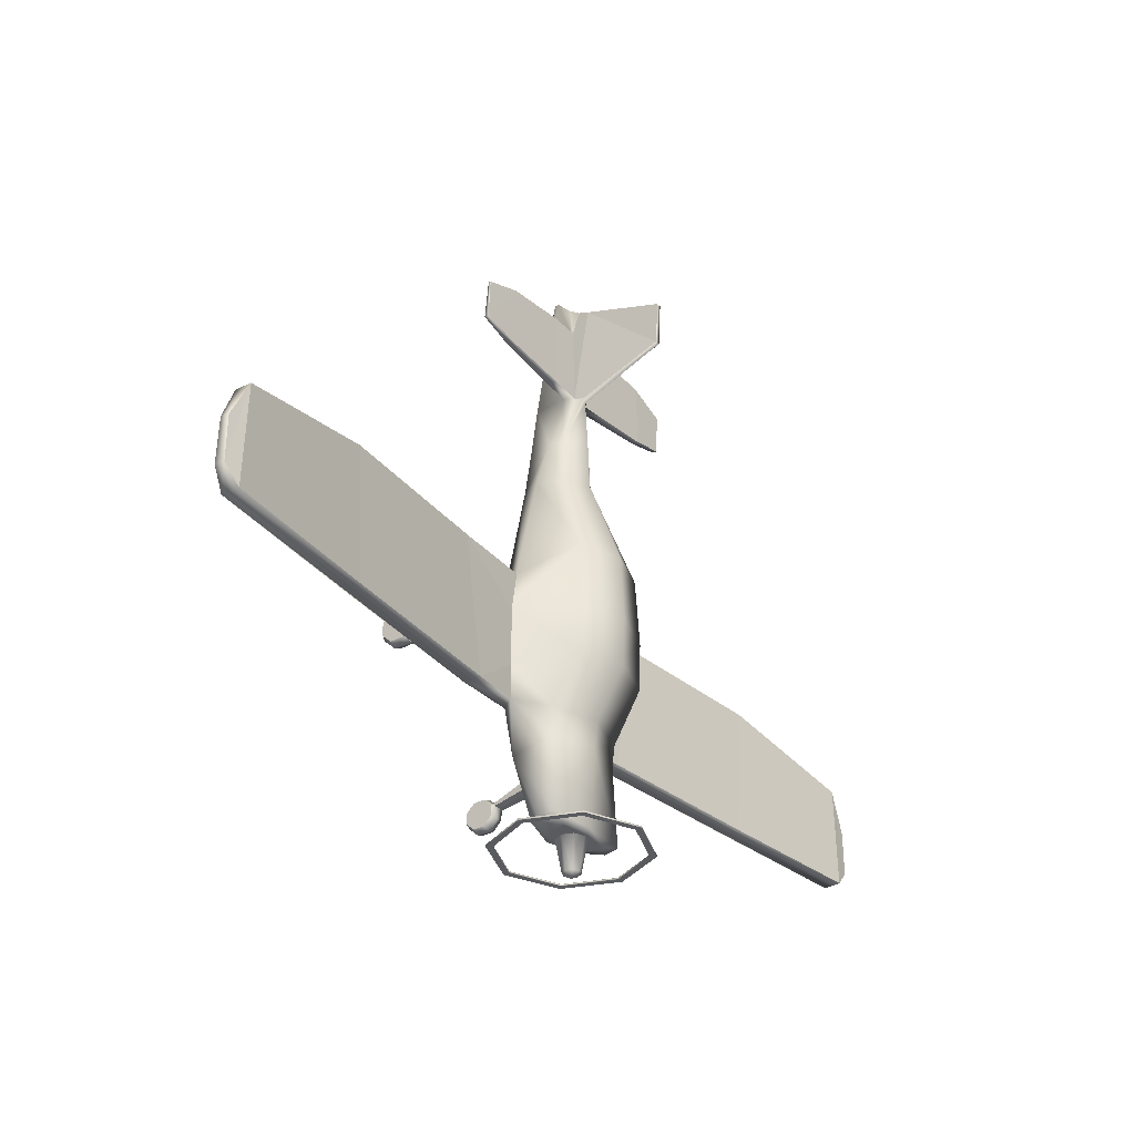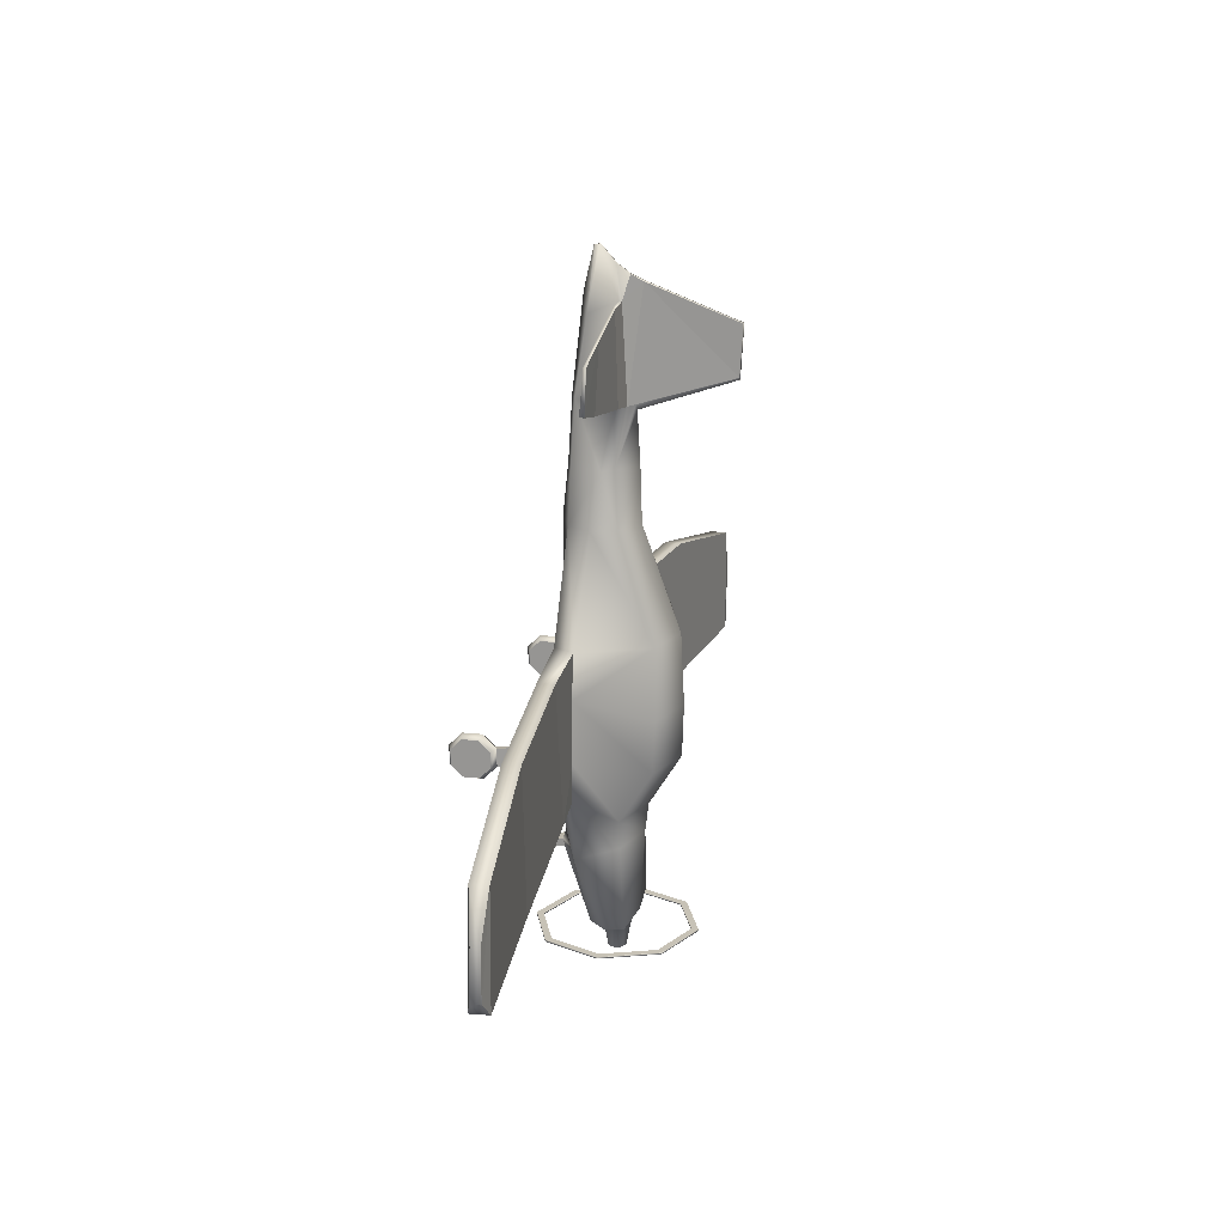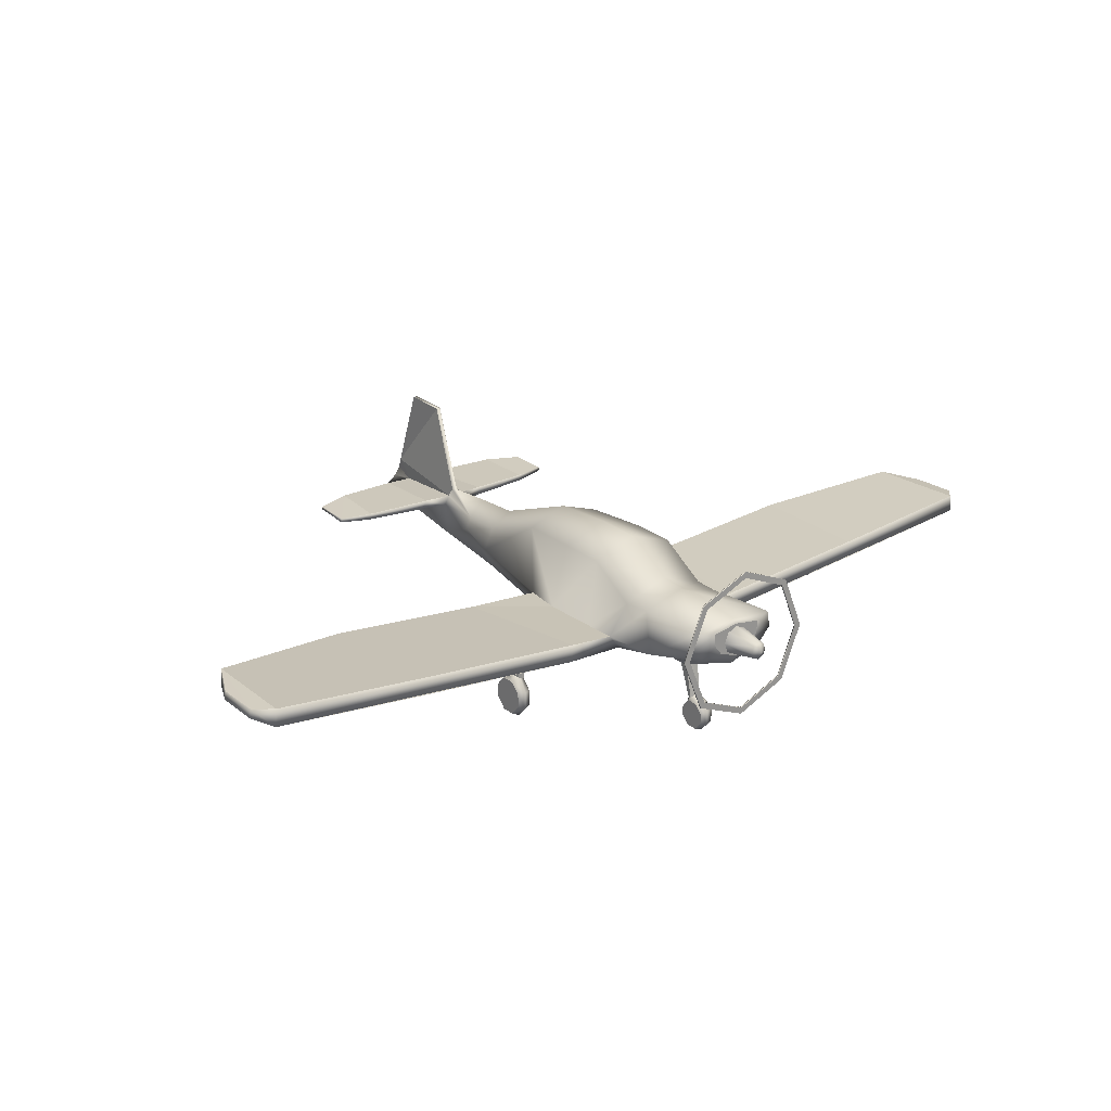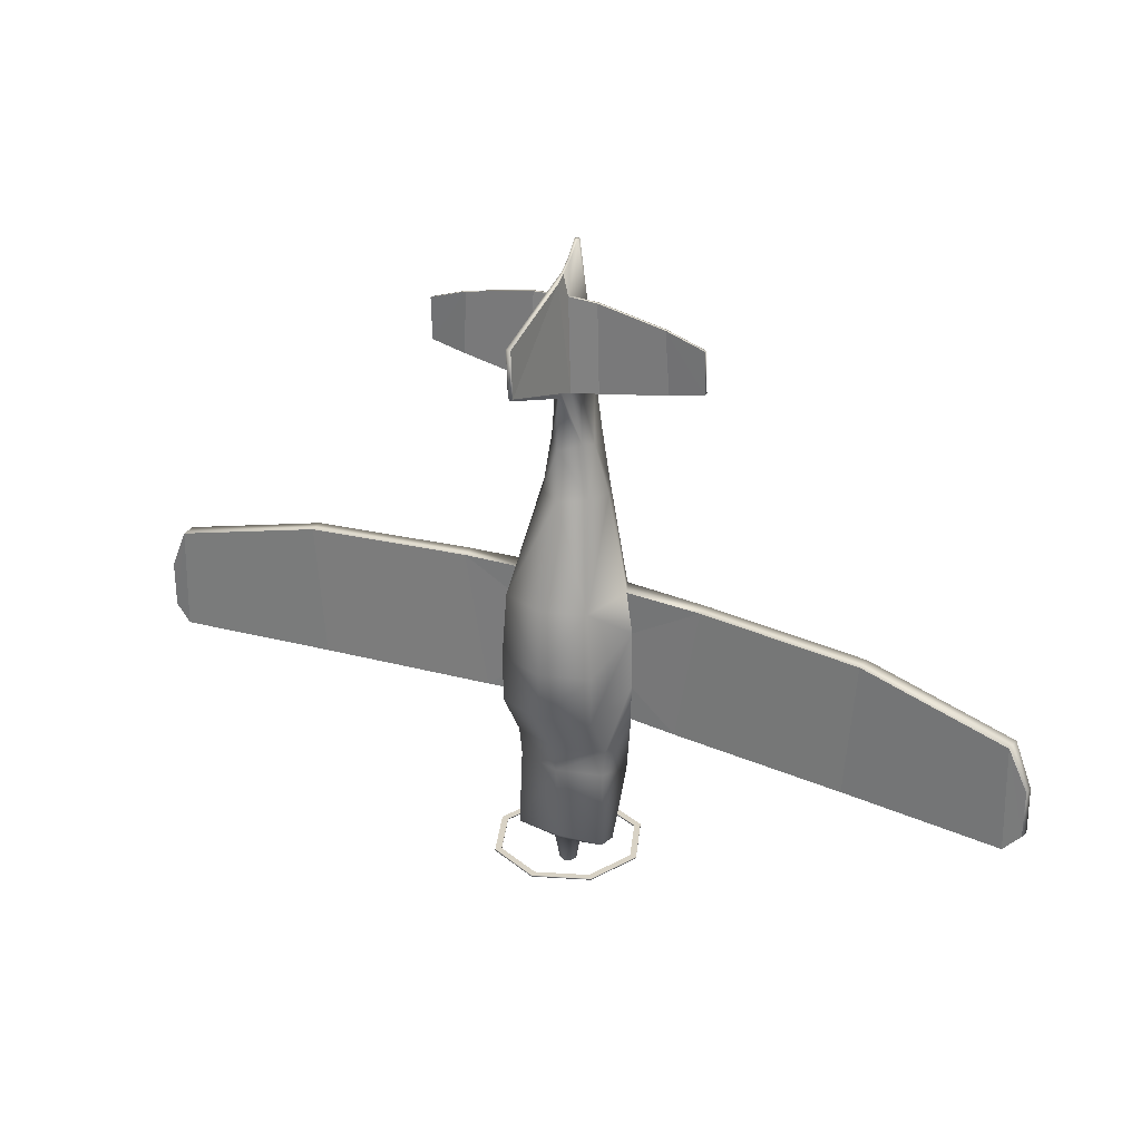
<metadata>
{"format":"obj","ext":"obj","renderer":"f3d","projection":"perspective","resolution":1024,"background":"white","views":[{"elev":-33.3,"azim":127.2,"up":"+Z"},{"elev":19.1,"azim":103.6,"up":"+Z"},{"elev":22.3,"azim":142.3,"up":"+Y"},{"elev":27.7,"azim":-151.9,"up":"+Z"}]}
</metadata>
<code>
o MOR2_Circle.019
v -0.5336 1.7 -2.024
v -0.7546 1.164 -2.024
v -0.5336 0.6284 -2.024
v -0.5336 0.6284 -2.04
v -0.5336 1.7 -2.04
v -0.7546 1.164 -2.04
v -0.4872 0.6749 -2.04
v -0.6891 1.164 -2.04
v -0.4872 0.6749 -2.024
v -0.4872 1.653 -2.024
v -0.4872 1.653 -2.04
v -0.6891 1.164 -2.024
v -1.263 -0.00382 0.09403
v -1.19 0.02979 0.08099
v -1.337 0.02979 0.08099
v -1.263 -0.001929 -0.07457
v -1.19 0.03138 -0.0608
v -1.337 0.03138 -0.0608
v -1.263 0.1227 -0.1924
v -1.19 0.1362 -0.1599
v -1.337 0.2075 0.01203
v -1.337 0.1362 -0.1599
v -1.263 0.297 -0.1905
v -1.19 0.2827 -0.1583
v -1.19 0.2075 0.01203
v -1.337 0.2827 -0.1583
v -1.263 0.4189 -0.06998
v -1.19 0.3852 -0.05694
v -1.337 0.3852 -0.05694
v -1.263 0.417 0.09863
v -1.19 0.3837 0.08485
v -1.337 0.3837 0.08485
v -1.263 0.2924 0.2165
v -1.19 0.2789 0.184
v -1.337 0.2789 0.184
v -1.263 0.1181 0.2146
v -1.19 0.1323 0.1824
v -1.337 0.1323 0.1824
v -0.4269 1.594 0.8062
v -0.4761 0.8887 0.721
v -0.3866 0.6923 0.721
v -0.4724 1.608 0.1415
v -0.5404 0.8887 0.2992
v -0.4321 0.6466 0.2992
v -0.4724 1.295 -0.8305
v -0.5404 0.8887 -0.6504
v -0.4321 0.7369 -0.6504
v -0.458 1.332 -1.88
v -0.4913 1.164 -1.88
v -0.3723 1.008 -1.863
v -0.2759 1.298 -1.93
v -0.2691 1.165 -1.93
v -0.1903 1.067 -1.93
v -0.1036 1.268 -1.93
v -0.1466 1.164 -1.93
v -0.1036 1.06 -1.93
v -0.06194 1.226 -2.25
v -0.0876 1.164 -2.25
v -0.06194 1.102 -2.25
v -0.08287 1.27 2.831
v -0.125 1.168 2.84
v -0.08287 0.8083 2.877
v -1.276 0.7765 0.721
v -1.263 0.9348 0.721
v -1.277 0.7554 0.2992
v -1.04 0.7554 -0.6617
v -1.025 0.9348 -0.6617
v -4.412 1.115 0.358
v -4.399 1.274 0.358
v -4.438 1.094 -0.683
v -4.423 1.274 -0.683
v -4.598 1.173 -0.05122
v -4.585 1.252 -0.05122
v -4.6 1.162 -0.5133
v -4.585 1.252 -0.5133
v -1.037 1.158 2.987
v -1.037 1.225 2.983
v -0.03478 1.183 3.721
v -0.02459 1.208 3.719
v -1.003 1.227 3.6
v -1.003 1.251 3.598
v -1.38 1.179 3.06
v -1.38 1.224 3.056
v -1.38 1.215 3.472
v -1.38 1.24 3.469
v -0.4321 0.6918 -0.2947
v -0.4724 1.592 -0.3434
v -0.5404 0.8887 -0.2947
v -1.277 0.7554 -0.1832
v -0.358 0.8842 -1.226
v -0.4436 1.296 -1.096
v -0.4997 0.8887 -1.226
v -0.1576 0.7927 2.301
v -0.2229 1.069 2.283
v -0.1576 1.183 2.299
v -0.02372 1.396 3.898
v -0.02372 1.332 2.84
v -0.02372 2.244 3.582
v -0.02372 2.219 3.122
v -0.07246 0.02403 -1.342
v -0.07246 0.02527 -1.453
v -0.07246 0.1631 -1.396
v -0.07246 0.1073 -1.53
v -0.07246 0.222 -1.529
v -0.07246 0.3022 -1.45
v -0.07246 0.301 -1.339
v -0.07246 0.219 -1.261
v -0.07246 0.1043 -1.262
v -0.05593 0.3338 -1.323
v -0.05593 0.3344 -1.354
v -0.07581 0.6812 -1.219
v -0.07581 0.6946 -1.299
v -1.233 0.7134 0.1189
v -1.159 0.7219 0.1045
v -1.236 0.7233 -0.04941
v -1.162 0.7302 -0.03701
v -0.2376 0.7858 1.801
v -0.2376 1.227 1.777
v -0.341 1.004 1.777
v -2.814 1.104 -0.6723
v -2.829 0.9248 -0.6723
v -2.932 0.9459 0.6812
v -2.919 1.104 0.6812
v -0.3619 1.257 2.875
v -0.3917 1.165 2.883
v -0.3207 1.218 3.713
v -0.3279 1.194 3.715
v -0.05883 0.9117 3.607
v -0.01712 1.015 4.195
v -0.01712 0.9753 4.186
v -0.01277 1.156 4.042
v -0.01277 1.278 3.953
v 0.5336 1.7 -2.024
v 0.7546 1.164 -2.024
v 0.5336 0.6284 -2.024
v 0.5336 0.6284 -2.04
v 0.5336 1.7 -2.04
v 0.7546 1.164 -2.04
v 0.4872 0.6749 -2.04
v 0.6891 1.164 -2.04
v 0.4872 0.6749 -2.024
v 0.4872 1.653 -2.024
v 0.4872 1.653 -2.04
v 0.6891 1.164 -2.024
v 0 1.922 -2.024
v 0 0.4065 -2.024
v 0 0.4065 -2.04
v 0 1.922 -2.04
v 0 0.4722 -2.024
v 0 1.856 -2.024
v 0 1.856 -2.04
v 0 0.4722 -2.04
v 1.263 -0.00382 0.09403
v 1.19 0.02979 0.08099
v 1.337 0.02979 0.08099
v 1.263 -0.001929 -0.07457
v 1.19 0.03138 -0.0608
v 1.337 0.03138 -0.0608
v 1.263 0.1227 -0.1924
v 1.19 0.1362 -0.1599
v 1.337 0.2075 0.01203
v 1.337 0.1362 -0.1599
v 1.263 0.297 -0.1905
v 1.19 0.2827 -0.1583
v 1.19 0.2075 0.01203
v 1.337 0.2827 -0.1583
v 1.263 0.4189 -0.06998
v 1.19 0.3852 -0.05694
v 1.337 0.3852 -0.05694
v 1.263 0.417 0.09863
v 1.19 0.3837 0.08485
v 1.337 0.3837 0.08485
v 1.263 0.2924 0.2165
v 1.19 0.2789 0.184
v 1.337 0.2789 0.184
v 1.263 0.1181 0.2146
v 1.19 0.1323 0.1824
v 1.337 0.1323 0.1824
v 0 1.736 0.8062
v 0.4269 1.594 0.8062
v 0.4761 0.8887 0.721
v 0.3866 0.6923 0.721
v 0 0.6961 0.721
v 0 1.769 0.1415
v 0.4724 1.608 0.1415
v 0.5404 0.8887 0.2992
v 0.4321 0.6466 0.2992
v 0 0.6737 0.2992
v 0 1.455 -0.8305
v 0.4724 1.295 -0.8305
v 0.5404 0.8887 -0.6504
v 0.4321 0.7369 -0.6504
v 0 0.705 -0.6504
v 0 1.375 -1.88
v 0.458 1.332 -1.88
v 0.4913 1.164 -1.88
v 0.3723 1.008 -1.863
v 0 0.8881 -1.863
v 0 1.34 -1.93
v 0.2759 1.298 -1.93
v 0.2691 1.165 -1.93
v 0.1903 1.067 -1.93
v 0 0.9981 -1.93
v 0 1.311 -1.93
v 0.1036 1.268 -1.93
v 0.1466 1.164 -1.93
v 0.1036 1.06 -1.93
v 0 1.017 -1.93
v 0 1.252 -2.25
v 0.06194 1.226 -2.25
v 0.0876 1.164 -2.25
v 0.06194 1.102 -2.25
v 0 1.076 -2.25
v 0 1.164 -2.302
v 0.08287 1.27 2.831
v 0.125 1.168 2.84
v 0.08287 0.8083 2.877
v 0 0.7654 2.883
v 1.276 0.7765 0.721
v 1.263 0.9348 0.721
v 1.277 0.7554 0.2992
v 1.04 0.7554 -0.6617
v 1.025 0.9348 -0.6617
v 4.412 1.115 0.358
v 4.399 1.274 0.358
v 4.438 1.094 -0.683
v 4.423 1.274 -0.683
v 4.598 1.173 -0.05122
v 4.585 1.252 -0.05122
v 4.6 1.162 -0.5133
v 4.585 1.252 -0.5133
v 1.037 1.158 2.987
v 1.037 1.225 2.983
v 0.03478 1.183 3.721
v 0.02459 1.208 3.719
v 1.003 1.227 3.6
v 1.003 1.251 3.598
v 1.38 1.179 3.06
v 1.38 1.224 3.056
v 1.38 1.215 3.472
v 1.38 1.24 3.469
v 0.4321 0.6918 -0.2947
v 0 0.6894 -0.2947
v 0.4724 1.592 -0.3434
v 0.5404 0.8887 -0.2947
v 0 1.753 -0.3434
v 1.277 0.7554 -0.1832
v 0.358 0.8842 -1.226
v 0 0.6858 -1.171
v 0.4436 1.296 -1.096
v 0.4997 0.8887 -1.226
v 0 1.423 -1.096
v 0 0.7311 2.301
v 0.1576 0.7927 2.301
v 0.2229 1.069 2.283
v 0.1576 1.183 2.299
v 0 1.367 2.284
v 0.02372 1.396 3.898
v 0 1.398 3.902
v 0.02372 1.332 2.84
v 0 1.339 2.787
v 0.02372 2.244 3.582
v 0 2.24 3.585
v 0.02372 2.219 3.122
v 0 2.218 3.098
v 0 1.156 4.042
v 0 1.278 3.953
v 0 -0.002278 -1.331
v 0.07246 0.02403 -1.342
v 0 -0.000797 -1.463
v 0.07246 0.02527 -1.453
v 0 0.0967 -1.556
v 0.07246 0.1631 -1.396
v 0.07246 0.1073 -1.53
v 0 0.2331 -1.554
v 0.07246 0.222 -1.529
v 0 0.3285 -1.46
v 0.07246 0.3022 -1.45
v 0 0.327 -1.328
v 0.07246 0.301 -1.339
v 0 0.2295 -1.236
v 0.07246 0.219 -1.261
v 0 0.09313 -1.237
v 0.07246 0.1043 -1.262
v 0 0.3479 -1.32
v 0.05593 0.3338 -1.323
v 0.05593 0.3344 -1.354
v 0 0.3487 -1.357
v 0 0.6824 -1.216
v 0.07581 0.6812 -1.219
v 0.07581 0.6946 -1.299
v 0 0.6964 -1.305
v 1.233 0.7134 0.1189
v 1.159 0.7219 0.1045
v 1.236 0.7233 -0.04941
v 1.162 0.7302 -0.03701
v 0.2376 0.7858 1.801
v 0.2376 1.227 1.777
v 0 1.384 1.777
v 0 0.6783 1.805
v 0.341 1.004 1.777
v 2.814 1.104 -0.6723
v 2.829 0.9248 -0.6723
v 2.932 0.9459 0.6812
v 2.919 1.104 0.6812
v 0.3619 1.257 2.875
v 0.3917 1.165 2.883
v 0.3207 1.218 3.713
v 0.3279 1.194 3.715
v 0.05883 0.9117 3.607
v 0 0.8712 3.796
v 0 1.017 4.197
v 0 0.9609 4.184
v 0.01712 1.015 4.195
v 0.01712 0.9753 4.186
v 0.01277 1.156 4.042
v 0.01277 1.278 3.953
f 31 34 25
f 18 15 21
f 22 18 21
f 14 17 25
f 38 35 21
f 34 37 25
f 17 20 25
f 32 29 21
f 15 38 21
f 29 26 21
f 37 14 25
f 20 24 25
f 35 32 21
f 24 28 25
f 26 22 21
f 28 31 25
f 88 46 67
f 199 54 51
f 203 56 208
f 53 55 56
f 65 114 44
f 40 43 64
f 63 122 68 65
f 68 74 70
f 69 75 73
f 83 81 77
f 80 82 76
f 79 96 60
f 86 66 47
f 66 89 70 121
f 101 100 102
f 103 101 102
f 108 107 102
f 106 105 102
f 100 108 102
f 105 104 102
f 107 106 102
f 104 103 102
f 65 115 113
f 31 113 30
f 116 89 86
f 9 12 2 3
f 4 7 152 147
f 6 8 7 4
f 11 8 6 5
f 67 64 43 88
f 149 9 3 146
f 1 10 150 145
f 2 12 10 1
f 124 77 81 126
f 63 65 44 41
f 116 114 31 28
f 120 123 64 67
f 151 11 5 148
f 199 204 54
f 203 53 56
f 53 52 55
f 115 27 30 113
f 116 86 44 114
f 127 125 61 78
f 65 113 114
f 115 116 28 27
f 68 72 74
f 69 71 75
f 83 85 81
f 80 84 82
f 86 89 66
f 111 112 110 109
f 55 52 51 54
f 111 109 285 289
f 65 89 115
f 31 114 113
f 89 65 68 70
f 96 99 97 60
f 116 115 89
f 96 98 99
f 112 292 288 110
f 71 69 123 120
f 80 76 125 127
f 60 124 126 79
f 96 79 132
f 171 165 174
f 158 161 155
f 162 161 158
f 154 165 157
f 178 161 175
f 174 165 177
f 157 165 160
f 172 161 169
f 155 161 178
f 169 161 166
f 177 165 154
f 160 165 164
f 175 161 172
f 164 165 168
f 166 161 162
f 168 165 171
f 245 223 191
f 199 200 205
f 203 208 207
f 202 207 206
f 221 187 294
f 181 220 186
f 219 221 224 304
f 224 226 230
f 225 229 231
f 239 233 237
f 236 232 238
f 235 215 258
f 242 192 222
f 222 303 226 247
f 271 273 269
f 274 273 271
f 284 273 282
f 280 273 278
f 269 273 284
f 278 273 276
f 282 273 280
f 276 273 274
f 221 293 295
f 171 170 293
f 296 242 247
f 141 135 134 144
f 136 147 152 139
f 138 136 139 140
f 143 137 138 140
f 223 245 186 220
f 149 146 135 141
f 133 145 150 142
f 134 133 142 144
f 306 308 237 233
f 219 182 187 221
f 296 168 171 294
f 302 223 220 305
f 151 148 137 143
f 199 205 204
f 203 207 202
f 202 206 201
f 295 293 170 167
f 296 294 187 242
f 309 234 216 307
f 221 294 293
f 295 167 168 296
f 224 230 228
f 225 231 227
f 239 237 241
f 236 238 240
f 242 222 247
f 290 286 287 291
f 206 205 200 201
f 290 289 285 286
f 221 295 247
f 171 293 294
f 247 226 224 221
f 258 215 260 264
f 296 247 295
f 258 264 262
f 291 287 288 292
f 227 302 305 225
f 236 309 307 232
f 215 235 308 306
f 258 317 235
f 90 112 111
f 92 50 90
f 59 58 214
f 57 209 214
f 213 59 214
f 58 57 214
f 95 60 97
f 95 261 257
f 263 99 98
f 47 92 90
f 46 91 92
f 300 93 117
f 66 67 46 47
f 279 109 106
f 106 110 105
f 111 249 90
f 62 128 78 61
f 146 3 4 147
f 246 87 42 184
f 9 7 8 12
f 3 2 6 4
f 2 1 5 6
f 1 145 148 5
f 7 9 149 152
f 10 11 151 150
f 16 13 15 18
f 270 268 100 101
f 19 16 18 22
f 31 30 33 34
f 37 34 33 36
f 33 35 38 36
f 14 37 36 13
f 28 24 23 27
f 184 42 39 179
f 14 13 16 17
f 33 30 32 35
f 19 22 26 23
f 281 107 108 283
f 36 38 15 13
f 17 16 19 20
f 75 71 70 74
f 94 119 117 93
f 189 45 87 246
f 110 288 277 105
f 267 132 131 266
f 90 50 112
f 83 82 84 85
f 92 49 50
f 51 48 194 199
f 52 53 50 49
f 94 95 118 119
f 124 60 61 125
f 57 58 55 54
f 59 56 55 58
f 209 57 54 204
f 252 91 45 189
f 117 119 40 41
f 63 41 40 64
f 95 97 261
f 275 104 105 277
f 122 63 64 123
f 119 118 39 40
f 257 299 118 95
f 263 265 99
f 86 243 188 44
f 263 98 96 259
f 85 84 80 81
f 90 249 193 47
f 48 49 92 91
f 299 179 39 118
f 193 243 86 47
f 188 183 41 44
f 87 88 43 42
f 72 73 75 74
f 120 121 70 71
f 83 77 76 82
f 47 46 92
f 46 45 91
f 126 127 78 79
f 61 60 95 94
f 48 91 252 194
f 128 62 218 311
f 300 253 93
f 62 93 253 218
f 43 40 39 42
f 24 20 19 23
f 62 61 94 93
f 283 108 100 268
f 279 285 109
f 272 270 101 103
f 272 103 104 275
f 281 279 106 107
f 45 46 88 87
f 106 109 110
f 30 27 29 32
f 117 41 183 300
f 111 289 249
f 23 26 29 27
f 266 131 129 312
f 53 203 198 50
f 265 261 97 99
f 112 50 198 292
f 51 52 49 48
f 213 208 56 59
f 73 72 68 69
f 10 12 8 11
f 67 66 121 120
f 68 122 123 69
f 81 80 127 126
f 77 124 125 76
f 312 129 130 313
f 259 96 132 267
f 79 78 131 132
f 78 128 129 131
f 128 311 313 130
f 130 129 128
f 248 290 291
f 251 248 197
f 212 214 211
f 210 214 209
f 213 214 212
f 211 214 210
f 256 260 215
f 256 257 261
f 263 262 264
f 192 248 251
f 191 251 250
f 300 297 254
f 222 192 191 223
f 279 280 286
f 280 278 287
f 290 248 249
f 217 216 234 310
f 146 147 136 135
f 246 184 185 244
f 141 144 140 139
f 135 136 138 134
f 134 138 137 133
f 133 137 148 145
f 139 152 149 141
f 142 150 151 143
f 156 158 155 153
f 270 271 269 268
f 159 162 158 156
f 171 174 173 170
f 177 176 173 174
f 173 176 178 175
f 154 153 176 177
f 168 167 163 164
f 184 179 180 185
f 154 157 156 153
f 173 175 172 170
f 159 163 166 162
f 281 283 284 282
f 176 153 155 178
f 157 160 159 156
f 231 230 226 227
f 255 254 297 301
f 189 246 244 190
f 287 278 277 288
f 267 266 316 317
f 248 291 197
f 239 241 240 238
f 251 197 196
f 200 199 194 195
f 201 196 197 202
f 255 301 298 256
f 306 307 216 215
f 210 205 206 211
f 212 211 206 207
f 209 204 205 210
f 252 189 190 250
f 297 182 181 301
f 219 220 181 182
f 256 261 260
f 275 277 278 276
f 304 305 220 219
f 301 181 180 298
f 257 256 298 299
f 263 264 265
f 242 187 188 243
f 263 259 258 262
f 241 237 236 240
f 248 192 193 249
f 195 250 251 196
f 299 298 180 179
f 193 192 242 243
f 188 187 182 183
f 244 185 186 245
f 228 230 231 229
f 302 227 226 303
f 239 238 232 233
f 192 251 191
f 191 250 190
f 308 235 234 309
f 216 255 256 215
f 195 194 252 250
f 310 311 218 217
f 300 254 253
f 217 218 253 254
f 186 185 180 181
f 164 163 159 160
f 217 254 255 216
f 283 268 269 284
f 279 286 285
f 272 274 271 270
f 272 275 276 274
f 281 282 280 279
f 190 244 245 191
f 280 287 286
f 170 172 169 167
f 297 300 183 182
f 290 249 289
f 163 167 169 166
f 266 312 314 316
f 202 197 198 203
f 265 264 260 261
f 291 292 198 197
f 200 195 196 201
f 213 212 207 208
f 229 225 224 228
f 142 143 140 144
f 223 302 303 222
f 224 225 305 304
f 237 308 309 236
f 233 232 307 306
f 312 313 315 314
f 259 267 317 258
f 235 317 316 234
f 234 316 314 310
f 310 315 313 311
f 315 310 314

</code>
